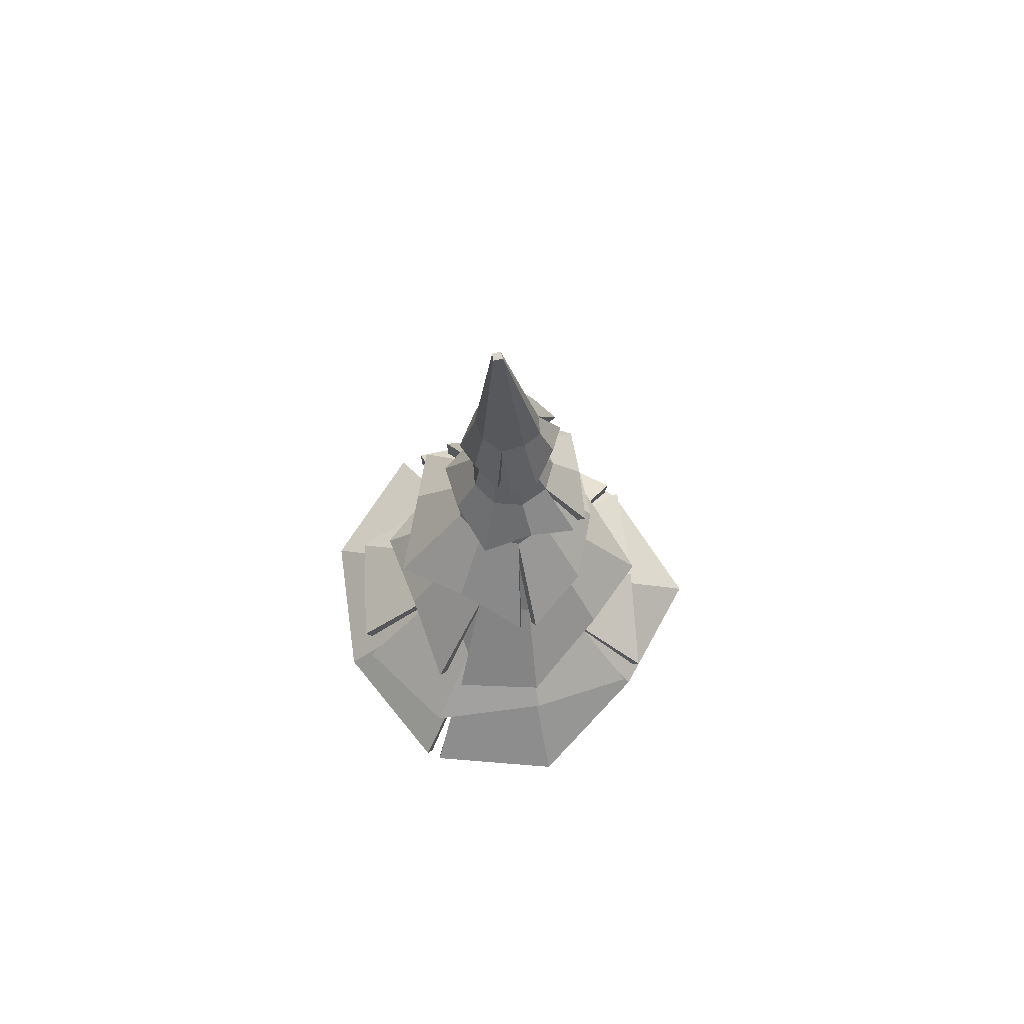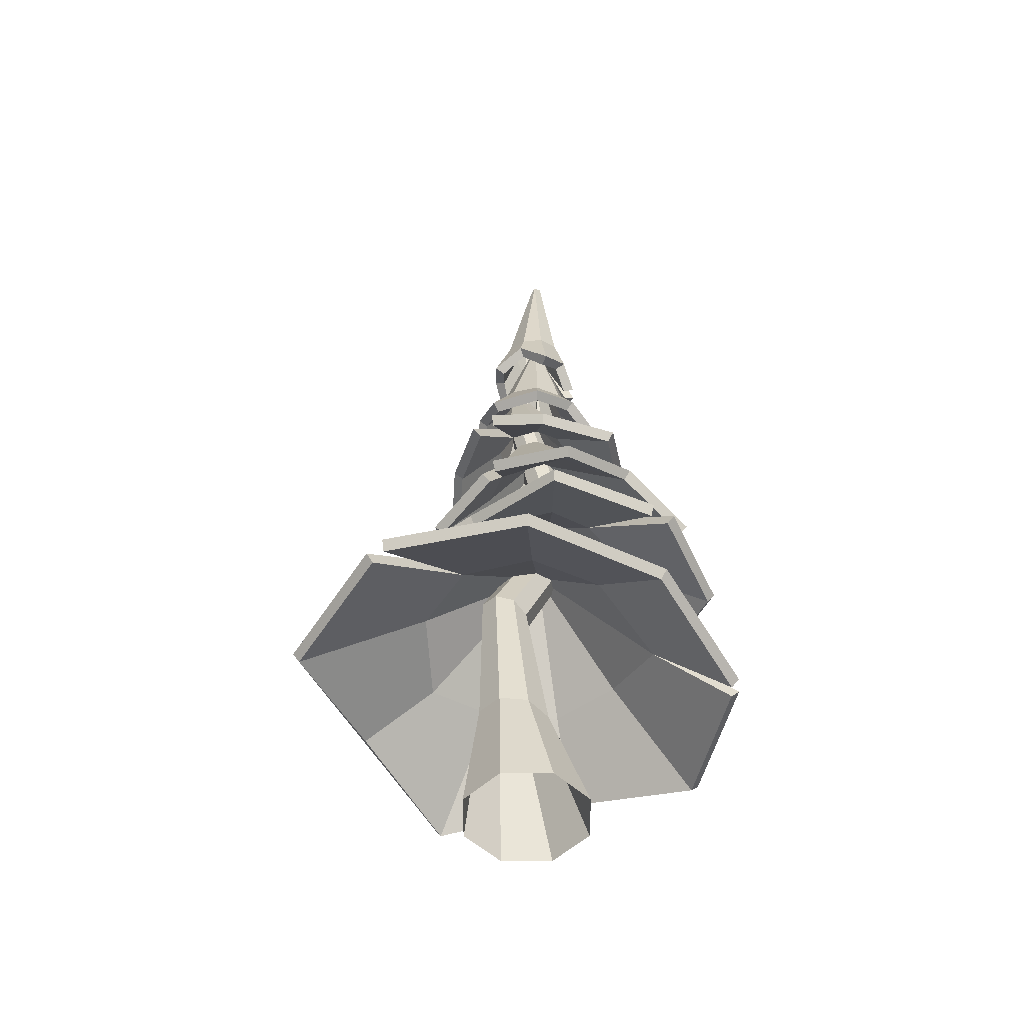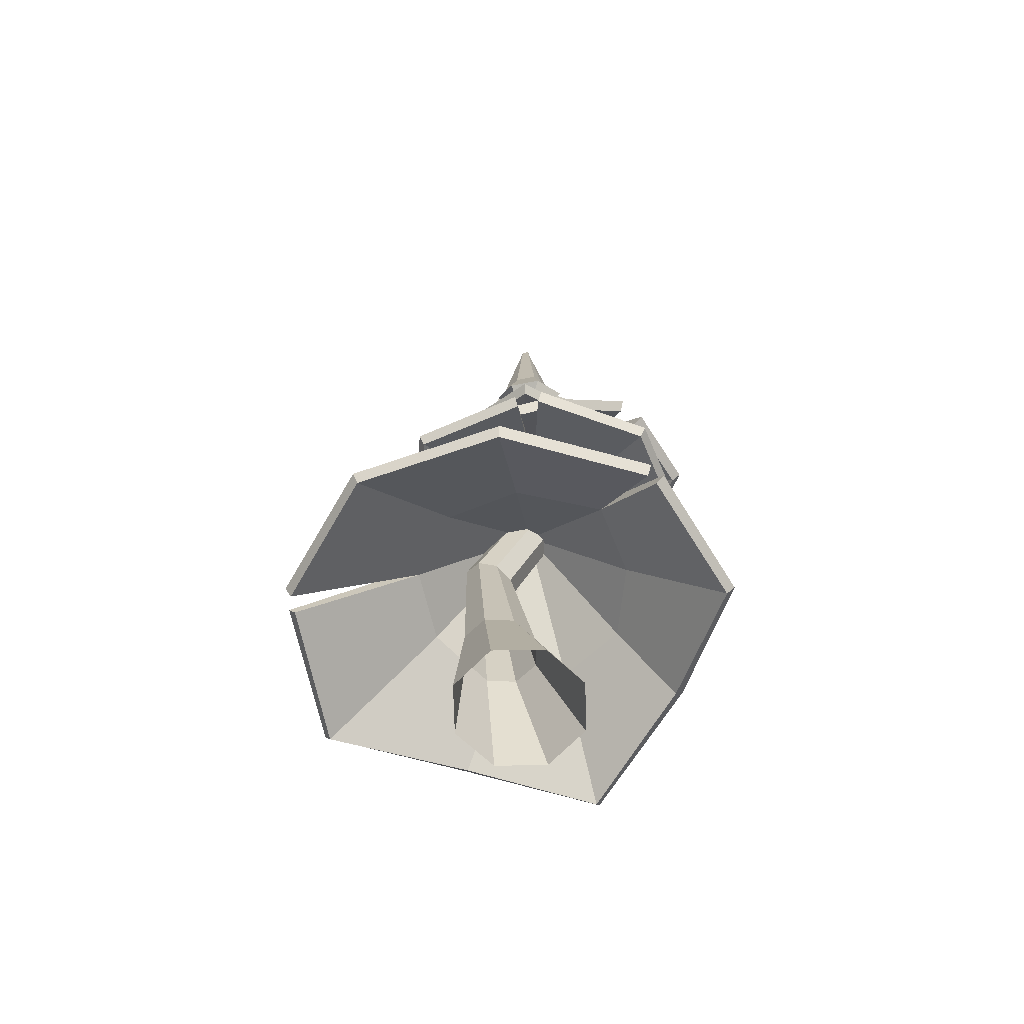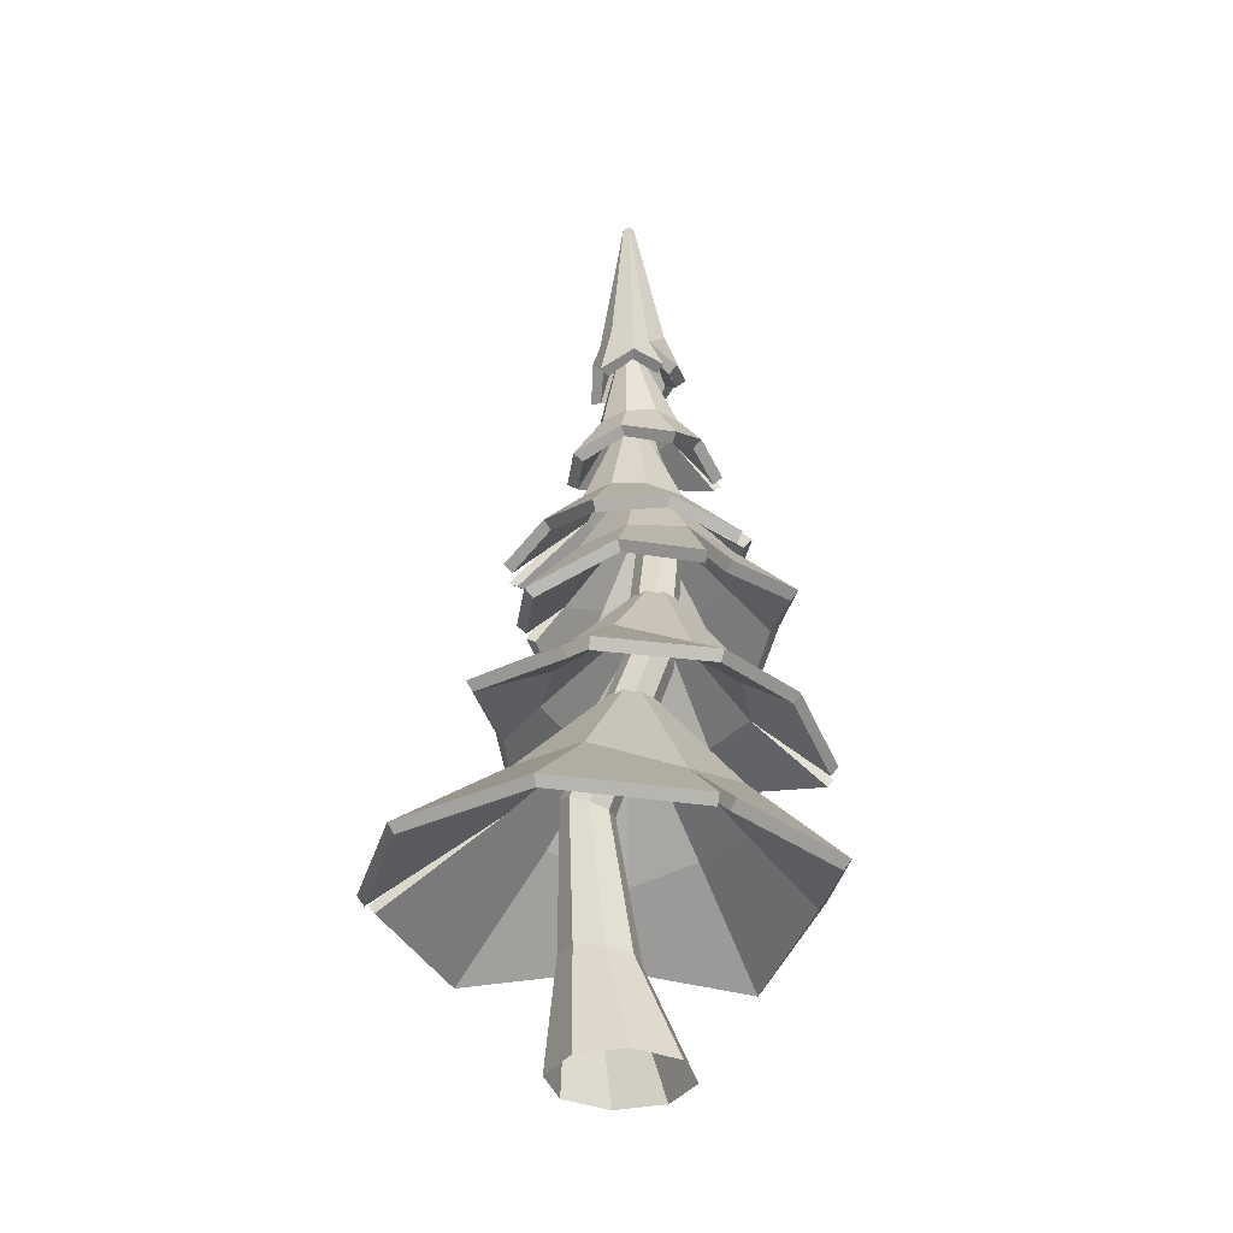
<metadata>
{"format":"obj","ext":"obj","renderer":"f3d","projection":"perspective","resolution":1024,"background":"white","views":[{"elev":69.2,"azim":86.3,"up":"+Y"},{"elev":-52.0,"azim":-22.3,"up":"+Y"},{"elev":-66.3,"azim":23.8,"up":"+Y"},{"elev":-34.5,"azim":38.1,"up":"+Y"}]}
</metadata>
<code>
o tree2
v -0.7968 0.1575 -0.763
v -0.7357 2.072 -0.2905
v -0.2994 2.014 -0.4729
v -0.02332 0.1568 -1.082
v 1.068 0.1558 0.01208
v 0.3176 1.931 0.1497
v 0.1369 1.955 0.5899
v 0.7486 0.1565 0.7849
v -0.2994 2.014 0.7723
v -0.02339 0.1573 1.106
v -0.7357 2.072 0.5899
v -0.7968 0.1577 0.7857
v -0.9164 2.097 0.1497
v -1.118 0.1578 0.01127
v -0.2155 4.447 0.5164
v -0.5035 4.567 0.6458
v 0.7488 0.156 -0.761
v 0.1369 1.955 -0.2905
v 0.5057 6.861 -0.4093
v 0.2207 6.912 -0.2894
v 0.3229 8.973 -0.4707
v 0.5885 8.95 -0.5811
v -0.1962 11.31 -0.4257
v 0.01034 11.28 -0.5118
v -0.9109 4.738 0.2041
v -0.7916 4.688 -0.1082
v -0.2155 4.447 -0.1082
v -0.09613 4.397 0.2041
v -0.7916 4.688 0.5164
v -0.5035 4.567 -0.2375
v 0.3229 8.973 0.06245
v 0.5885 8.95 0.1729
v 0.01034 11.28 0.07634
v -0.1962 11.31 -0.009793
v 0.2767 13.93 0.3167
v 0.1027 6.933 2e-06
v 0.2207 6.912 0.2894
v 0.2129 8.983 -0.2041
v 0.5057 6.861 0.4093
v 0.7907 6.81 0.2894
v 0.854 8.927 0.06245
v 0.9087 6.789 2e-06
v 0.7907 6.81 -0.2894
v 0.854 8.927 -0.4707
v 0.964 8.918 -0.2041
v -0.2817 11.32 -0.2177
v 0.1919 13.93 0.1791
v 0.3024 11.25 -0.2177
v 0.2169 11.26 -0.009793
v 0.2169 11.26 -0.4257
v 0.2671 15.91 0.1892
v 0.234 15.9 0.1355
v 0.4164 13.94 0.2067
v 0.3071 13.93 0.09744
v 0.3217 15.91 0.1462
v 0.279 15.9 0.1036
v 2.061 3.895 1.13
v 1.98 4.378 -0.3865
v 0.5909 6.233 0.000989
v 0.5476 6.241 0.2493
v -1.648 4.684 0.939
v -0.6192 4.619 1.804
v 0.1037 6.278 0.4115
v -0.08911 6.29 0.2494
v 0.04607 4.5 -2.012
v -1.22 4.318 -1.697
v -0.007732 6.276 -0.2173
v 0.2284 6.256 -0.3036
v 1.308 4.41 -1.552
v 0.4648 6.239 -0.2174
v 0.7225 4.514 1.804
v 0.3552 6.258 0.4115
v -1.883 4.679 -0.3861
v -0.1331 6.289 0.001069
v 2.187 6.188 -0.3335
v 1.976 6.203 0.867
v 3.015 5.315 1.522
v 2.96 5.604 -0.4605
v -0.1716 6.349 1.651
v -1.103 6.413 0.867
v -1.542 5.828 1.171
v -0.6551 5.565 2.861
v -0.7063 6.386 -1.389
v 0.4365 6.308 -1.806
v 0.4072 5.855 -2.496
v -1.443 5.609 -2.386
v 1.579 6.23 -1.389
v 2.45 5.347 -2.214
v 0.8257 6.78 1.267
v 1.186 5.39 2.919
v -1.314 6.427 -0.3335
v -1.618 5.627 -2.198
v -2.608 5.698 -0.5287
v 2.154 5.368 -2.528
v 1.628 5.423 2.811
v 0.1585 8.469 1.062
v -0.7062 8.122 0.5823
v 0.3087 10.05 -0.2067
v -0.2056 8.474 -1.004
v 0.5726 8.463 -1.287
v 1.351 8.452 -1.004
v 1.765 8.447 -0.2864
v 0.9866 8.457 1.062
v 1.296 7.675 1.697
v -0.04228 7.169 2.126
v -0.6197 8.479 -0.2864
v 1.621 8.449 0.5292
v -0.5577 9.888 0.4803
v -0.1048 9.891 0.8637
v -0.06943 11.64 0.07356
v -0.2179 11.65 -0.05099
v 0.2359 9.942 -0.8942
v -0.3384 9.923 -0.6336
v -0.1546 11.66 -0.4097
v 0.02759 11.66 -0.476
v 1.096 9.953 -0.165
v 0.7685 9.924 -0.6617
v 0.2098 11.65 -0.4098
v 0.3067 11.65 -0.2419
v 0.4563 9.885 0.8637
v 0.1244 11.64 0.07354
v -0.6598 9.905 -0.09927
v -0.2516 11.65 -0.2419
v 0.8862 9.891 0.5031
v 0.273 11.64 -0.05106
v -0.1892 11.67 -0.6435
v 0.2689 11.68 -0.8169
v 0.2638 11.18 -1.29
v -0.6008 10.89 -1.216
v 0.7314 11.66 -0.6568
v 0.9819 11.61 -0.2381
v 1.363 11.1 -0.37
v 1.227 10.85 -1.13
v 0.5319 11.54 0.5622
v 0.04208 11.55 0.5693
v -0.1657 10.66 1.066
v 0.6813 10.95 0.8891
v -0.4286 11.63 -0.2177
v -0.8381 11.1 -0.3472
v 1.037 10.87 -1.353
v 0.9031 11.57 0.2433
v 1.454 10.7 0.4527
v -0.3373 11.58 0.2613
v -0.8302 10.74 0.4019
v 0.1854 16.09 0.06885
v 0.3105 16.1 0.03906
v 0.1029 13.36 -0.55
v -0.2204 13.62 -0.32
v 0.71 13.59 -0.2738
v 0.472 13.49 -0.5526
v 0.32 16.07 0.1914
v 0.1956 16.06 0.1978
v 0.1844 13.5 0.5118
v 0.5441 13.6 0.3959
v -0.3369 13.44 0.04301
v 0.6594 13.27 0.1016
v -0.1634 13.4 0.3843
v 0.1841 13.3 0.2409
v 0.11 13.31 0.1808
v 1.142 12.58 -0.03401
v 1.003 12.61 -0.4678
v 0.5407 12.93 -0.7714
v 0.05155 12.71 -0.9312
v -0.2677 12.98 0.4646
v 0.1684 12.48 0.7809
v 0.6829 12.8 0.549
v 1.029 12.52 0.1921
v -0.6405 12.62 0.0217
v -0.4347 12.91 -0.4979
v -0.1501 12.7 -0.863
v 0.3676 13.31 0.08331
v 0.3522 13.3 0.1773
v 0.09221 13.32 0.08729
v 0.2797 13.3 0.2395
v 0.2284 13.33 -0.02968
v 0.3187 13.32 0.00157
v 0.1389 13.32 0.004169
v 1.672 9.036 0.9229
v 2.274 8.67 -0.1235
v -1.378 8.884 -0.2254
v -1.486 8.674 1.034
v 0.9802 8.643 1.982
v 1.429 8.934 -1.257
v 0.2787 9.1 -1.567
v -0.9755 8.758 -1.404
v -0.2913 9.05 1.626
v 2.258 8.685 -0.4127
v -1.269 8.728 1.431
v 2.924 7.218 -0.3794
v 2.727 7.051 1.001
v -1.06 7.472 0.8532
v -1.496 7.189 -0.3928
v 2.581 7.111 1.308
v 0.7314 7.158 -2.262
v 1.842 7.679 -1.433
v -0.536 7.646 -1.47
v -1.051 7.497 1.087
v 0.2378 8.115 0.04244
v 0.1958 8.118 -0.1963
v 0.8501 8.073 0.04244
v 0.6649 8.086 0.1982
v 0.544 8.094 -0.489
v 0.7712 8.079 -0.4061
v 0.3167 8.11 -0.4061
v 0.4231 8.102 0.1982
v 0.8921 8.07 -0.1963
v -3.967 3.079 -0.6921
v -3.514 3.294 1.672
v 1.087 3.154 3.326
v 3.09 2.809 1.858
v 1.948 3.307 -2.468
v -0.1607 2.964 -3.774
v -2.148 3.524 -2.523
v -1.431 3.189 3.51
v 3.531 2.731 -0.6714
v -3.384 3.264 2.064
v 3.208 2.787 1.62
v 1.931 3.757 1.065
v 0.2177 6.128 0.06454
v 1.832 4.246 -0.361
v -1.542 4.527 0.8753
v -0.5847 4.469 1.676
v 0.03922 4.354 -1.876
v -1.146 4.165 -1.591
v 1.209 4.274 -1.444
v 0.6603 4.374 1.675
v -1.764 4.522 -0.3517
v 2.049 6.045 -0.3115
v 2.842 5.443 -0.442
v 2.906 5.156 1.468
v 1.854 6.056 0.8075
v -0.125 6.195 1.531
v -0.6175 5.402 2.751
v -1.439 5.671 1.104
v -0.9902 6.264 0.7959
v -0.6306 6.232 -1.287
v -1.414 5.443 -2.278
v 0.3974 5.687 -2.388
v 0.4277 6.158 -1.674
v 1.484 6.085 -1.289
v 2.34 5.188 -2.159
v 0.7734 6.638 1.136
v 1.186 5.231 2.798
v -1.19 6.271 -0.3179
v -2.504 5.528 -0.5136
v -1.53 5.458 -2.139
v 2.108 5.204 -2.424
v 1.532 5.267 2.731
v 0.1047 8.586 1.214
v 0.1433 10.16 0.2319
v -0.1089 10.14 0.02136
v -0.8521 8.234 0.6618
v -0.3173 8.571 -1.138
v -0.003204 10.13 -0.574
v 0.3026 10.14 -0.683
v 0.5738 8.57 -1.456
v 1.454 8.571 -1.127
v 0.6045 10.15 -0.5686
v 0.7604 10.16 -0.29
v 1.917 8.574 -0.3118
v 1.04 8.584 1.207
v 0.4628 10.17 0.2269
v -0.7931 8.573 -0.3214
v -0.1641 10.13 -0.3003
v 1.752 8.578 0.6064
v 0.704 10.17 0.02132
v -0.4093 9.783 0.3959
v 0.03097 11.59 -0.1884
v -0.05488 9.776 0.7082
v 0.2281 9.845 -0.7194
v -0.2164 9.836 -0.5007
v 0.875 9.77 -0.0772
v 0.6236 9.801 -0.4854
v 0.4024 9.766 0.7124
v -0.4829 9.816 -0.07021
v 0.7508 9.771 0.4172
v -0.07648 11.56 -0.5205
v -0.499 10.76 -1.107
v 0.2659 11.04 -1.146
v 0.2714 11.56 -0.6547
v 0.6219 11.54 -0.5337
v 1.087 10.72 -1.062
v 1.206 10.98 -0.352
v 0.8108 11.51 -0.2163
v 0.4678 11.46 0.3893
v 0.6223 10.84 0.7282
v -0.09967 10.56 0.9064
v 0.1024 11.47 0.3938
v -0.2542 11.54 -0.2003
v -0.6795 10.98 -0.336
v 0.9899 10.73 -1.215
v 0.7496 11.48 0.1495
v 1.314 10.59 0.3626
v -0.1836 11.5 0.1612
v -0.6912 10.64 0.3021
v 0.2564 15.95 0.08942
v -0.06968 13.56 -0.203
v 0.15 13.29 -0.3702
v 0.4037 13.42 -0.3764
v 0.5268 13.54 -0.2138
v 0.4077 13.56 0.2549
v 0.198 13.46 0.3159
v -0.1461 13.39 0.01682
v 0.4733 13.21 0.06063
v -0.03029 13.36 0.2424
v 0.2314 13.25 0.1019
v 0.8259 12.53 -0.4228
v 0.96 12.5 -0.04887
v 0.05493 12.62 -0.7522
v 0.4713 12.85 -0.6036
v 0.1712 12.43 0.5875
v -0.1407 12.92 0.3211
v 0.8514 12.45 0.1302
v 0.5536 12.74 0.4108
v -0.4534 12.55 -0.00142
v -0.2864 12.82 -0.3928
v -0.06227 12.61 -0.7052
v 1.554 8.892 0.8505
v 2.136 8.529 -0.1549
v -1.222 8.762 -0.1987
v -1.327 8.554 1.02
v 0.9296 8.502 1.85
v 1.327 8.796 -1.156
v 0.2769 8.968 -1.416
v -0.8662 8.632 -1.294
v -0.2509 8.91 1.489
v 2.135 8.545 -0.339
v -1.189 8.589 1.312
v 3.071 7.354 -0.3873
v 2.874 7.182 1.034
v -1.225 7.58 0.8844
v -1.66 7.301 -0.4166
v 2.676 7.245 1.423
v 1.349 7.81 1.835
v 0.735 7.278 -2.422
v 1.941 7.808 -1.549
v -0.6401 7.759 -1.597
v -0.09304 7.3 2.268
v -1.15 7.623 1.207
v 0.5366 7.97 -0.1318
v -3.854 2.916 -0.6668
v -3.394 3.134 1.659
v 1.029 3.002 3.209
v 2.988 2.665 1.764
v 1.853 3.165 -2.364
v -0.167 2.811 -3.645
v -2.075 3.365 -2.426
v -1.398 3.03 3.393
v 3.391 2.589 -0.6537
v -3.315 3.104 1.966
v 3.067 2.647 1.595
f 1 2 3 4
f 5 6 7 8
f 8 7 9 10
f 10 9 11 12
f 12 11 13 14
f 14 13 2 1
f 9 7 15 16
f 17 18 6 5
f 19 20 21 22
f 22 21 23 24
f 2 13 25 26
f 6 18 27 28
f 11 9 16 29
f 3 2 26 30
f 18 3 30 27
f 7 6 28 15
f 13 11 29 25
f 31 32 33 34
f 34 33 35
f 36 37 31 38
f 39 40 41 32
f 42 43 44 45
f 20 36 38 21
f 37 39 32 31
f 40 42 45 41
f 43 19 22 44
f 23 46 47
f 41 45 48 49
f 44 22 24 50
f 38 31 34 46
f 32 41 49 33
f 45 44 50 48
f 21 38 46 23
f 47 35 51 52
f 49 48 53
f 50 24 54 53
f 24 23 47 54
f 46 34 35 47
f 33 49 53 35
f 48 50 53
f 27 30 19 43
f 15 28 42 40
f 29 16 39 37
f 26 25 36 20
f 28 27 43 42
f 16 15 40 39
f 25 29 37 36
f 30 26 20 19
f 55 56 52 51
f 53 54 56 55
f 54 47 52 56
f 35 53 55 51
f 4 3 18 17
f 57 58 59 60
f 61 62 63 64
f 65 66 67 68
f 58 69 70 59
f 62 71 72 63
f 66 73 74 67
f 69 65 68 70
f 71 57 60 72
f 73 61 64 74
f 75 76 77 78
f 79 80 81 82
f 83 84 85 86
f 87 75 78 88
f 89 79 82 90
f 91 83 92 93
f 84 87 94 85
f 76 89 95 77
f 80 91 93 81
f 96 97 98
f 99 100 98
f 101 102 98
f 103 96 98
f 104 105 96 103
f 106 99 98
f 100 101 98
f 107 103 98
f 97 106 98
f 102 107 98
f 108 109 110 111
f 112 113 114 115
f 116 117 118 119
f 109 120 121 110
f 113 122 123 114
f 117 112 115 118
f 120 124 125 121
f 122 108 111 123
f 124 116 119 125
f 126 127 128 129
f 130 131 132 133
f 134 135 136 137
f 138 126 129 139
f 127 130 140 128
f 141 134 137 142
f 143 138 139 144
f 131 141 142 132
f 135 143 144 136
f 145 146 147 148
f 146 149 150
f 151 152 153 154
f 145 148 155
f 146 150 147
f 151 154 156
f 152 145 155 157
f 146 151 156 149
f 152 157 153
f 146 145 152 151
f 158 159 143 135
f 149 156 160 161
f 147 150 162 163
f 150 149 161 162
f 153 157 164 165
f 156 154 166 167
f 154 153 165 166
f 157 155 168 164
f 155 148 169 168
f 148 147 170 169
f 171 172 141 131
f 159 173 138 143
f 172 174 134 141
f 175 176 130 127
f 173 177 126 138
f 174 158 135 134
f 176 171 131 130
f 177 175 127 126
f 178 179 116 124
f 180 181 108 122
f 182 178 124 120
f 183 184 112 117
f 185 180 122 113
f 186 182 120 109
f 187 183 117 116
f 184 185 113 112
f 188 186 109 108
f 189 190 107 102
f 191 192 106 97
f 193 104 103 107
f 194 195 101 100
f 192 196 99 106
f 195 189 102 101
f 196 194 100 99
f 105 197 97 96
f 198 199 91 80
f 200 201 89 76
f 202 203 87 84
f 199 204 83 91
f 201 205 79 89
f 203 206 75 87
f 204 202 84 83
f 205 198 80 79
f 206 200 76 75
f 207 208 61 73
f 209 210 57 71
f 211 212 65 69
f 213 207 73 66
f 214 209 71 62
f 215 211 69 58
f 212 213 66 65
f 216 214 62 61
f 217 215 58 57
f 218 219 220
f 221 219 222
f 223 219 224
f 220 219 225
f 222 219 226
f 224 219 227
f 225 219 223
f 226 219 218
f 227 219 221
f 228 229 230 231
f 232 233 234 235
f 236 237 238 239
f 240 241 229 228
f 242 243 233 232
f 244 245 246 236
f 239 238 247 240
f 231 230 248 242
f 235 234 245 244
f 249 250 251 252
f 253 254 255 256
f 257 258 259 260
f 261 262 250 249
f 263 264 254 253
f 256 255 258 257
f 265 266 262 261
f 252 251 264 263
f 260 259 266 265
f 267 268 269
f 270 268 271
f 272 268 273
f 269 268 274
f 271 268 275
f 273 268 270
f 274 268 276
f 275 268 267
f 276 268 272
f 277 278 279 280
f 281 282 283 284
f 285 286 287 288
f 289 290 278 277
f 280 279 291 281
f 292 293 286 285
f 294 295 290 289
f 284 283 293 292
f 288 287 295 294
f 296 297 298
f 296 299 300
f 296 301 302
f 296 303 297
f 296 298 299
f 296 304 301
f 296 305 303
f 296 300 304
f 296 302 305
f 306 288 294
f 300 307 308 304
f 298 309 310 299
f 299 310 307 300
f 302 311 312 305
f 304 313 314 301
f 301 314 311 302
f 305 312 315 303
f 303 315 316 297
f 297 316 317 298
f 306 284 292
f 306 294 289
f 306 292 285
f 306 280 281
f 306 289 277
f 306 285 288
f 306 281 284
f 306 277 280
f 318 276 272 319
f 320 275 267 321
f 322 274 276 318
f 323 273 270 324
f 325 271 275 320
f 326 269 274 322
f 327 272 273 323
f 324 270 271 325
f 328 267 269 326
f 329 260 265 330
f 331 252 263 332
f 333 265 261 334
f 335 256 257 336
f 332 263 253 337
f 334 261 249 338
f 336 257 260 329
f 337 253 256 335
f 338 249 252 339
f 340 235 244
f 340 231 242
f 340 239 240
f 340 244 236
f 340 242 232
f 340 240 228
f 340 236 239
f 340 232 235
f 340 228 231
f 341 227 221 342
f 343 226 218 344
f 345 225 223 346
f 347 224 227 341
f 348 222 226 343
f 349 220 225 345
f 346 223 224 347
f 350 221 222 348
f 351 218 220 349
f 213 212 346 347
f 207 213 347 341
f 208 207 341 342
f 214 216 350 348
f 209 214 348 343
f 210 209 343 344
f 215 217 351 349
f 211 215 349 345
f 212 211 345 346
f 68 67 219
f 67 74 219
f 74 64 219
f 64 63 219
f 63 72 219
f 72 60 219
f 60 59 219
f 59 70 219
f 70 68 219
f 57 210 344 218
f 61 208 342 221
f 202 204 340
f 204 199 340
f 199 198 340
f 198 205 340
f 205 201 340
f 201 200 340
f 200 206 340
f 206 203 340
f 203 202 340
f 86 85 238 237
f 93 92 246 245
f 81 93 245 234
f 82 81 234 233
f 90 82 233 243
f 77 95 248 230
f 78 77 230 229
f 88 78 229 241
f 85 94 247 238
f 194 196 337 335
f 196 192 332 337
f 192 191 331 332
f 197 105 338 339
f 105 104 334 338
f 104 193 333 334
f 190 189 329 330
f 189 195 336 329
f 195 194 335 336
f 98 255 254
f 98 254 264
f 98 264 251
f 98 251 250
f 98 250 262
f 98 262 266
f 98 266 259
f 98 259 258
f 98 258 255
f 107 190 330 265
f 185 184 324 325
f 180 185 325 320
f 181 180 320 321
f 186 188 328 326
f 182 186 326 322
f 178 182 322 318
f 179 178 318 319
f 183 187 327 323
f 184 183 323 324
f 115 114 268
f 114 123 268
f 123 111 268
f 111 110 268
f 110 121 268
f 121 125 268
f 125 119 268
f 119 118 268
f 118 115 268
f 108 181 321 267
f 116 179 319 272
f 175 177 306
f 177 173 306
f 173 159 306
f 159 158 306
f 158 174 306
f 174 172 306
f 172 171 306
f 171 176 306
f 176 175 306
f 129 128 279 278
f 139 129 278 290
f 144 139 290 295
f 136 144 295 287
f 137 136 287 286
f 142 137 286 293
f 132 142 293 283
f 133 132 283 282
f 128 140 291 279
f 160 156 304 308
f 169 170 317 316
f 168 169 316 315
f 164 168 315 312
f 165 164 312 311
f 166 165 311 314
f 167 166 314 313
f 161 160 308 307
f 162 161 307 310
f 163 162 310 309
f 147 163 309 298
f 140 130 281 291
f 191 97 252 331
f 92 83 236 246
f 94 87 240 247
f 95 89 242 248
f 188 108 267 328
f 216 61 221 350
f 217 57 218 351
f 87 88 241 240
f 193 107 265 333
f 187 116 272 327
f 130 133 282 281
f 170 147 298 317
f 83 86 237 236
f 97 197 339 252
f 89 90 243 242
f 156 167 313 304

</code>
